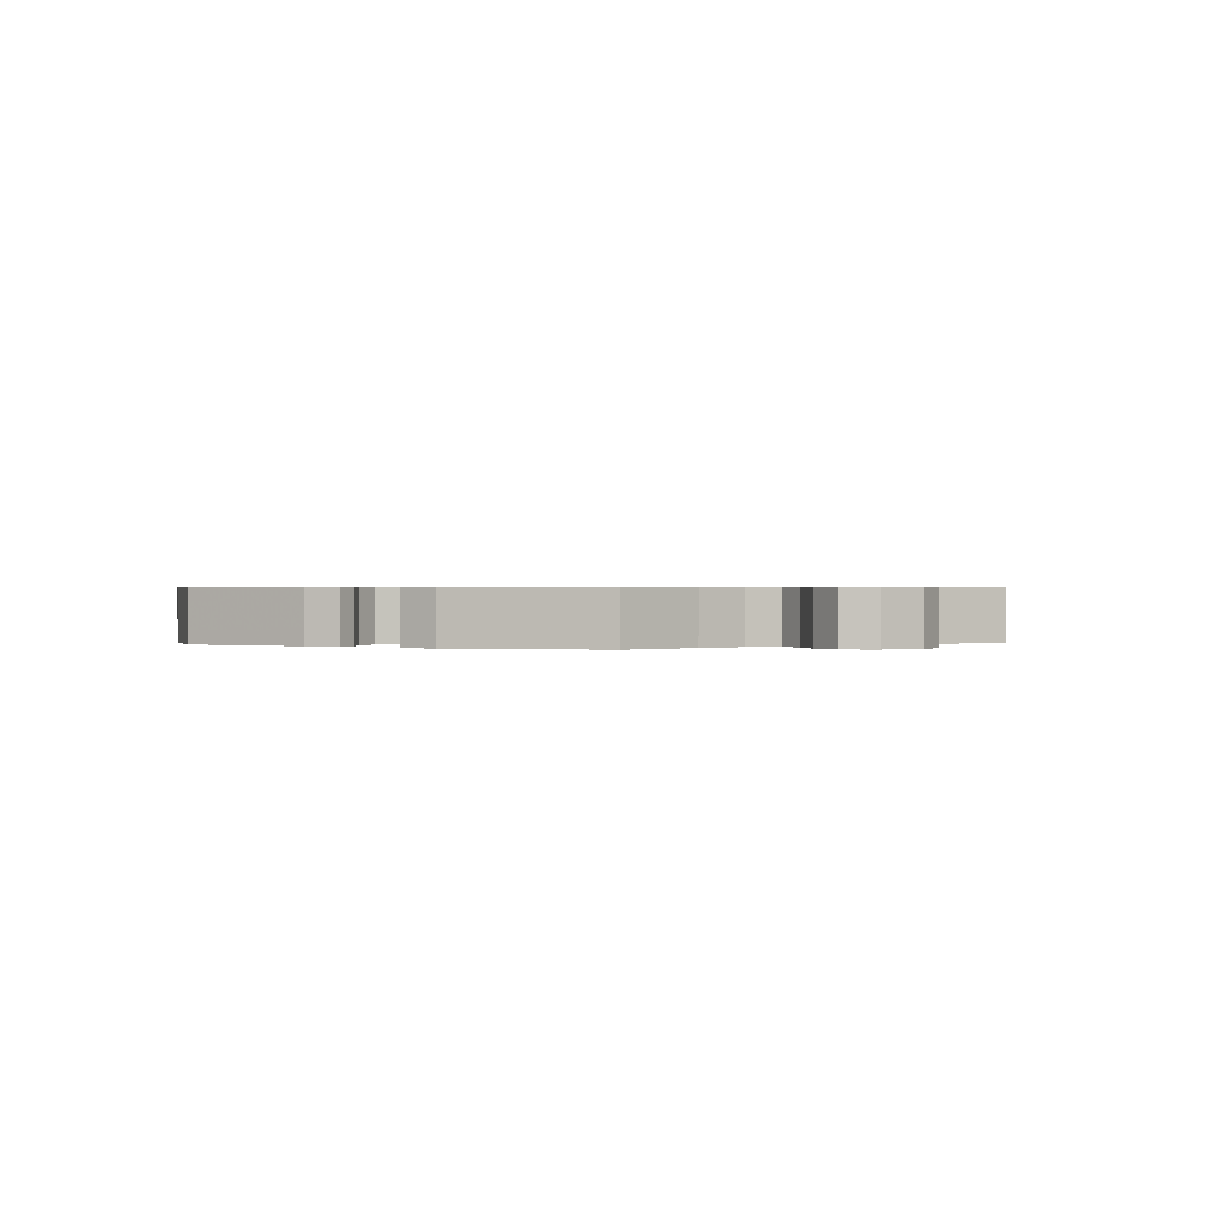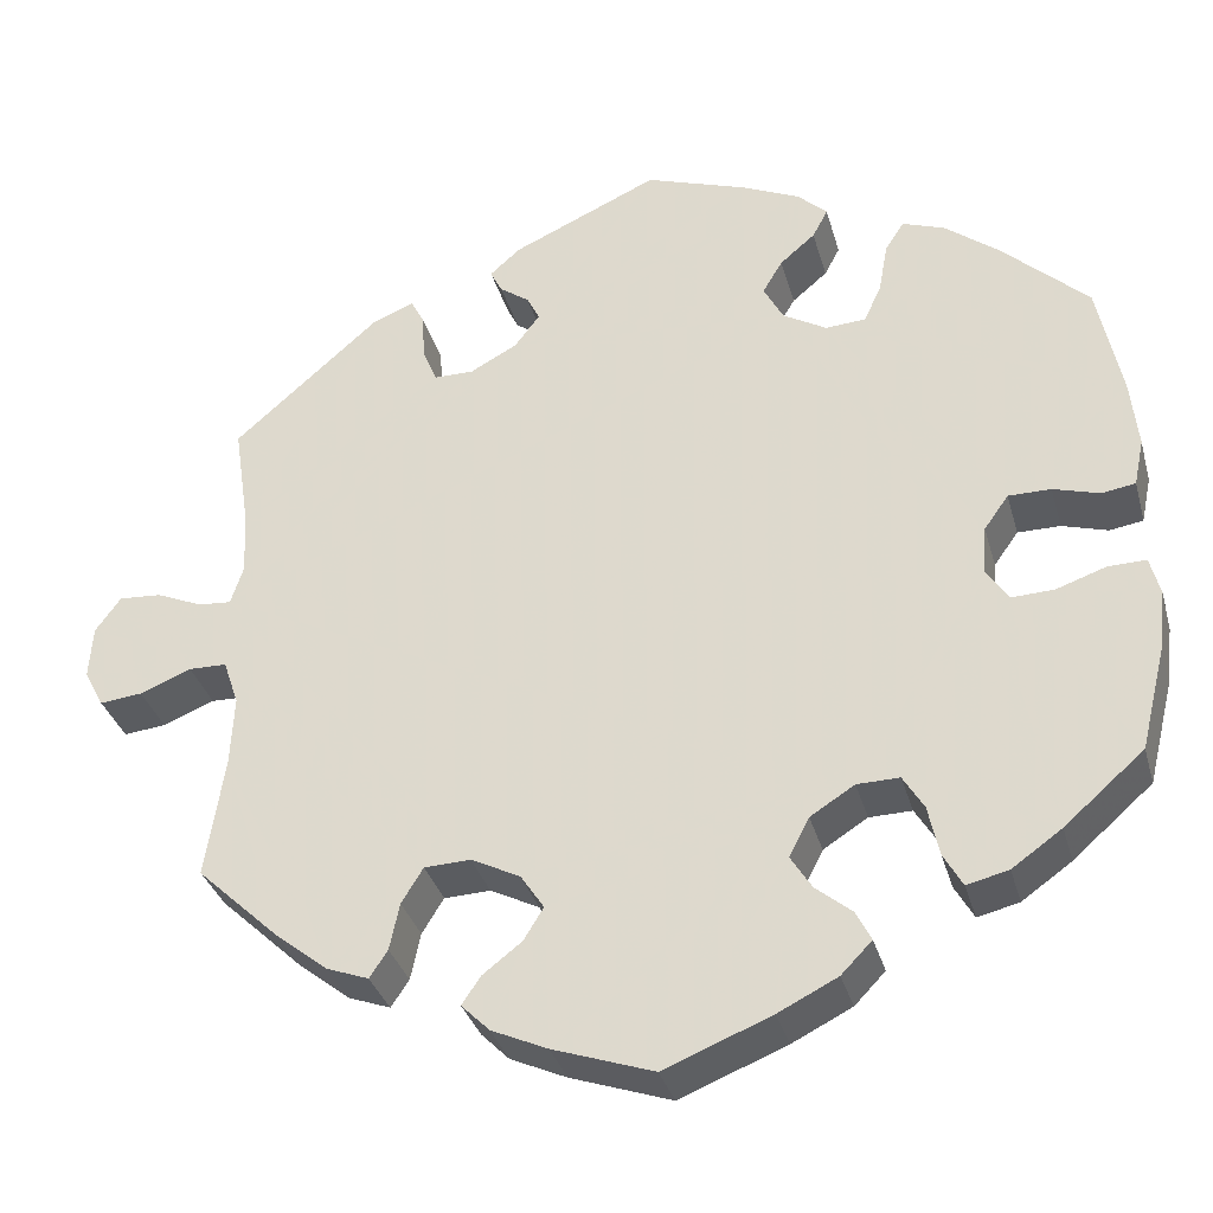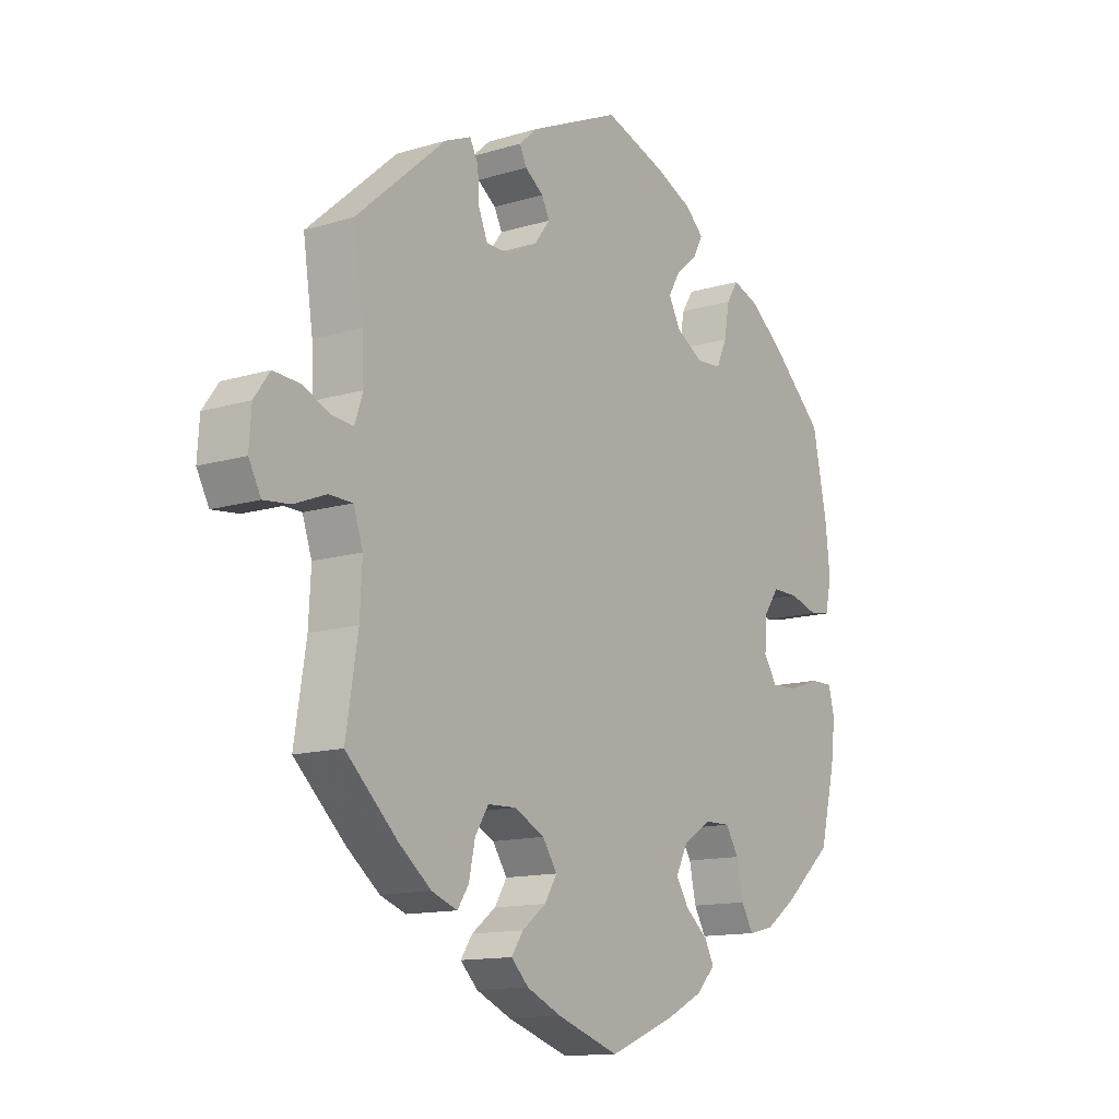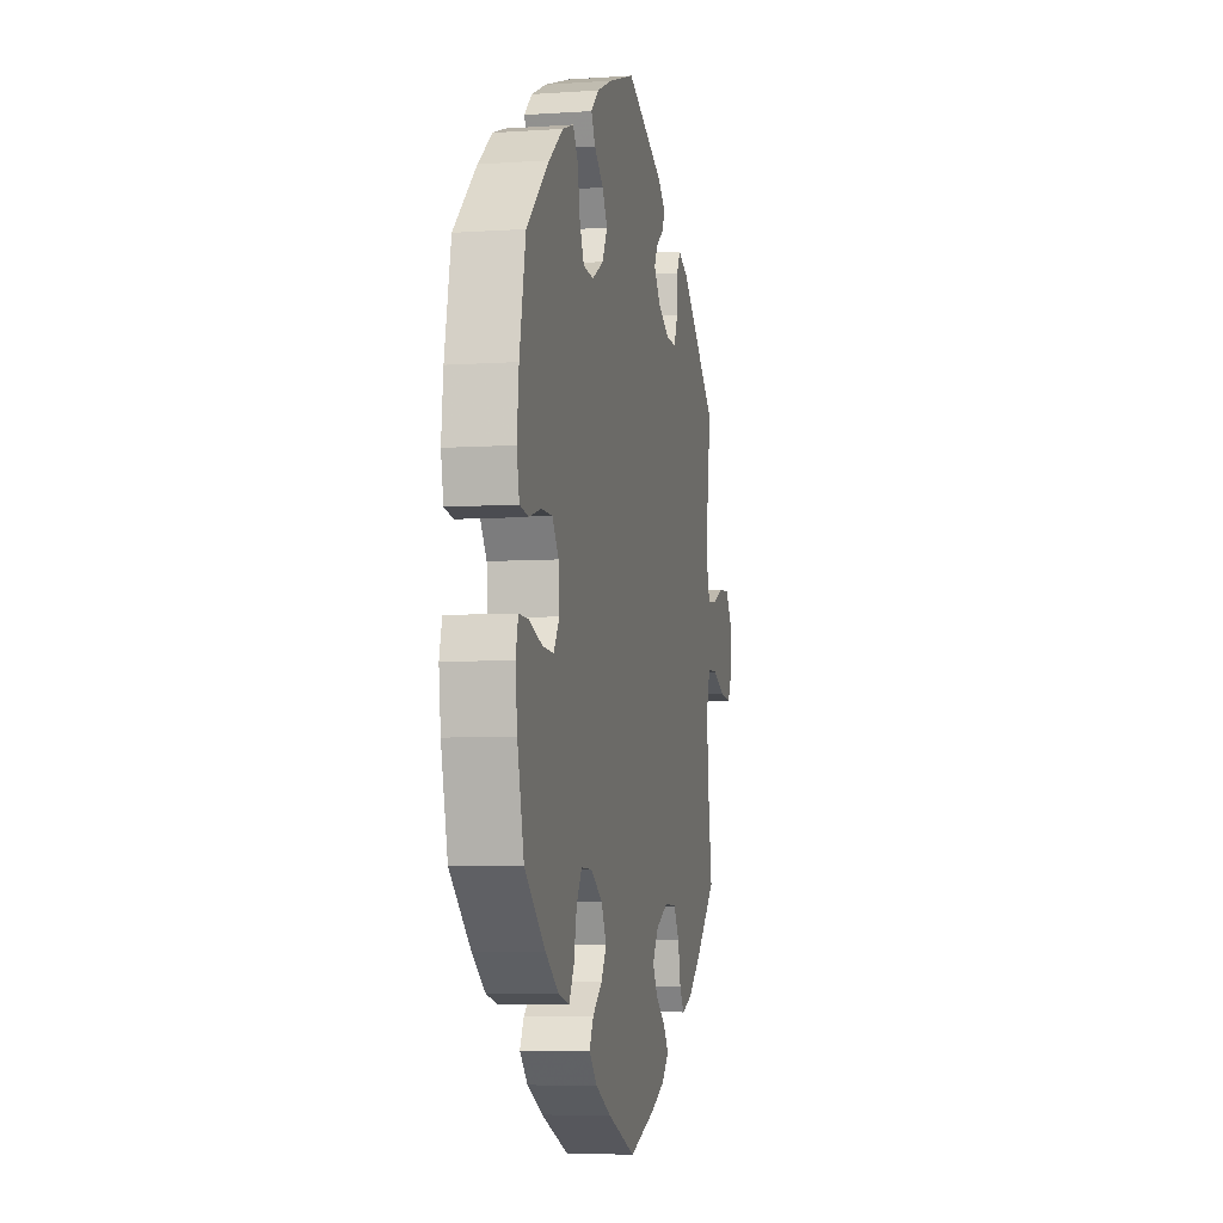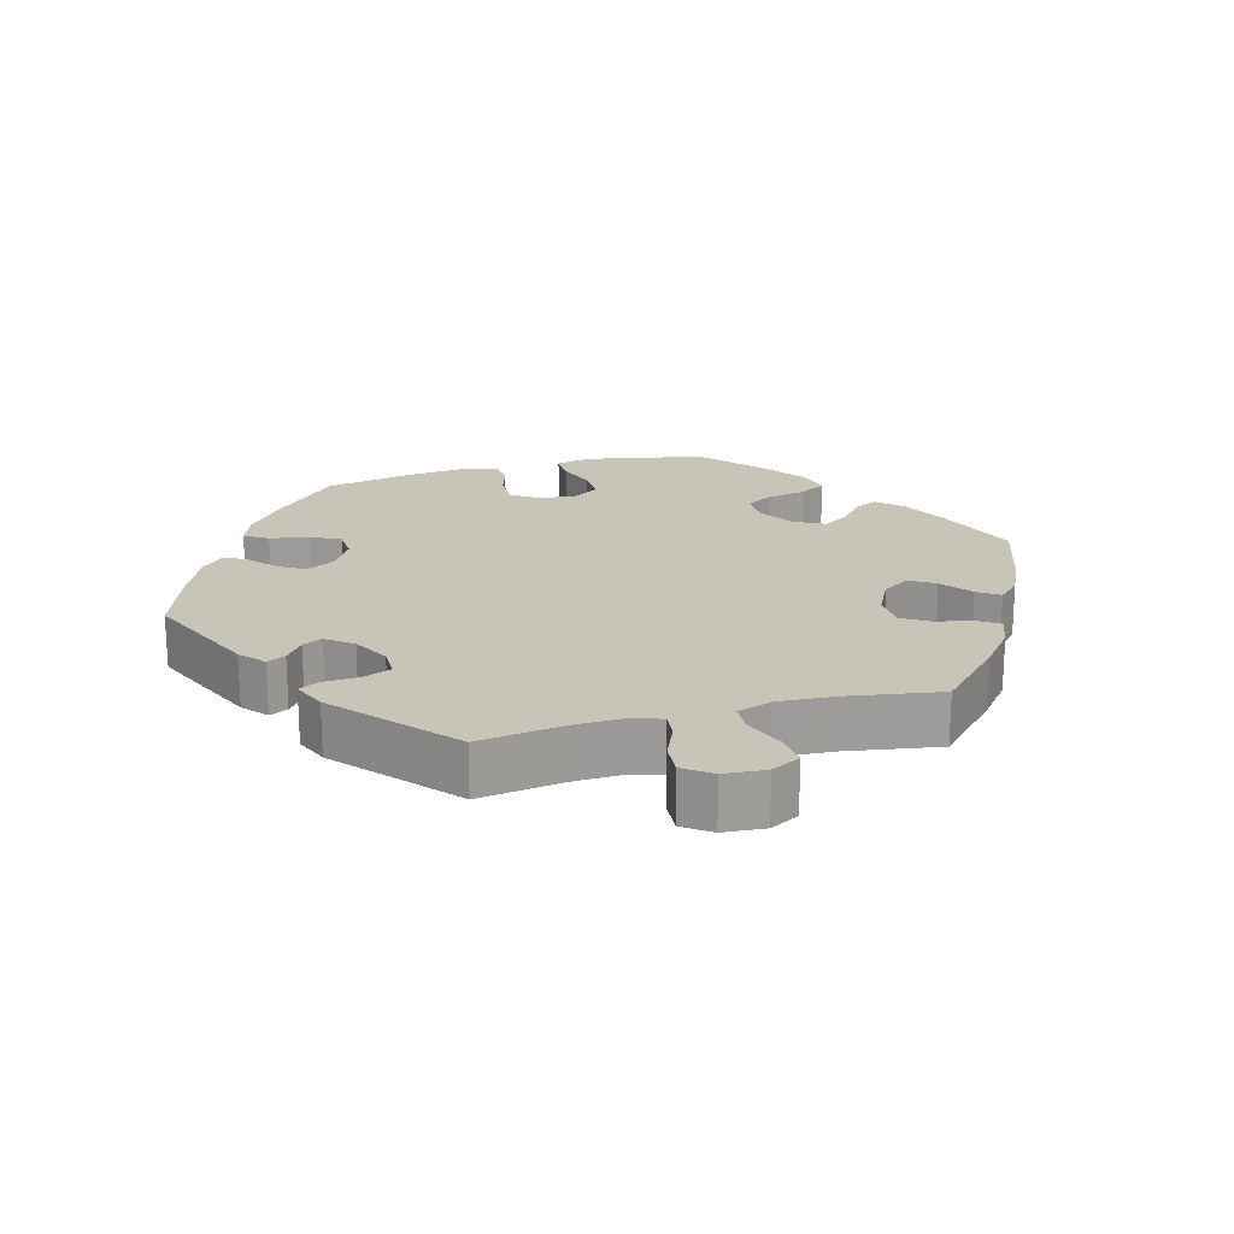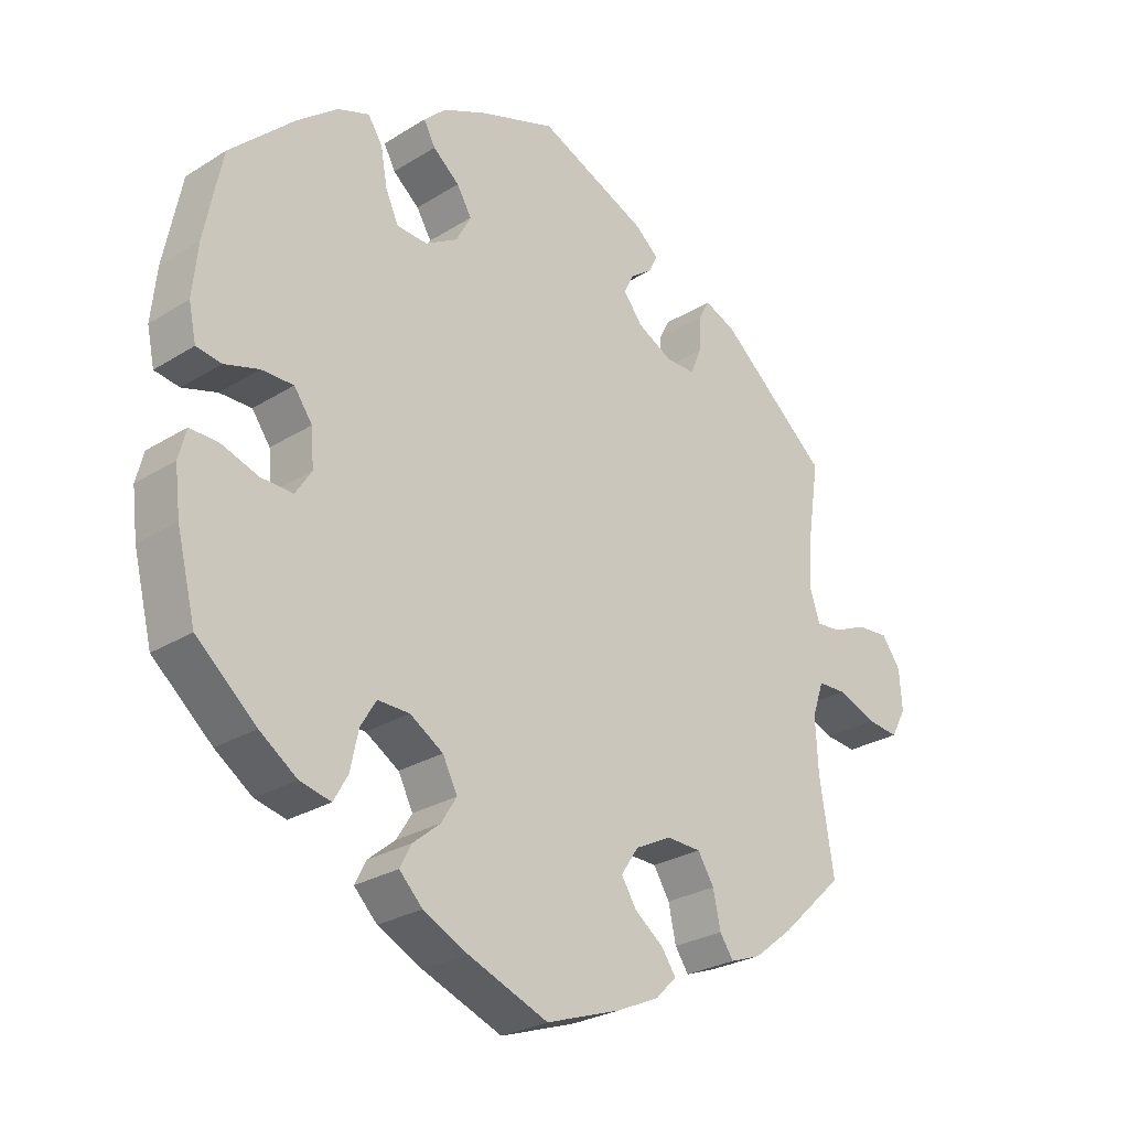
<metadata>
{"format":"obj","ext":"obj","renderer":"f3d","projection":"perspective","resolution":1024,"background":"white","views":[{"elev":0.6,"azim":55.6,"up":"+Y"},{"elev":-33.7,"azim":-165.0,"up":"+Z"},{"elev":-13.1,"azim":124.8,"up":"+Z"},{"elev":-6.3,"azim":-78.5,"up":"+Z"},{"elev":20.2,"azim":74.9,"up":"+Y"},{"elev":-26.6,"azim":-45.7,"up":"+Z"}]}
</metadata>
<code>
v 0.483 0.07 0.17
v 0.48 0.07 0.101
v 0.494 0.07 0.058
v 0.531 0.07 0.061
v 0.582 0.07 0.083
v 0.629 0.07 0.086
v 0.657 0.07 0.047
v 0.661 0.07 -0.012
v 0.639 0.07 -0.053
v 0.592 0.07 -0.048
v 0.535 0.07 -0.025
v 0.493 0.07 -0.026
v 0.476 0.07 -0.076
v 0.48 0.07 -0.155
v 0.501 0.07 -0.288
v 0.409 0.07 -0.375
v 0.351 0.07 -0.421
v 0.305 0.07 -0.438
v 0.285 0.07 -0.408
v 0.274 0.07 -0.356
v 0.25 0.07 -0.317
v 0.199 0.07 -0.315
v 0.145 0.07 -0.342
v 0.119 0.07 -0.381
v 0.141 0.07 -0.417
v 0.184 0.07 -0.45
v 0.205 0.07 -0.481
v 0.174 0.07 -0.512
v 0.112 0.07 -0.54
v 0.001 0.07 -0.578
v -0.117 0.07 -0.531
v -0.183 0.07 -0.498
v -0.217 0.07 -0.463
v -0.2 0.07 -0.43
v -0.16 0.07 -0.397
v -0.137 0.07 -0.36
v -0.159 0.07 -0.317
v -0.208 0.07 -0.286
v -0.255 0.07 -0.285
v -0.278 0.07 -0.323
v -0.29 0.07 -0.379
v -0.311 0.07 -0.416
v -0.357 0.07 -0.405
v -0.412 0.07 -0.366
v -0.5 0.07 -0.289
v -0.528 0.07 -0.176
v -0.536 0.07 -0.109
v -0.525 0.07 -0.066
v -0.483 0.07 -0.067
v -0.428 0.07 -0.086
v -0.381 0.07 -0.088
v -0.357 0.07 -0.051
v -0.361 0.07 0.003
v -0.388 0.07 0.041
v -0.435 0.07 0.041
v -0.486 0.07 0.026
v -0.523 0.07 0.032
v -0.534 0.07 0.084
v -0.526 0.07 0.161
v -0.5 0.07 0.289
v -0.405 0.07 0.378
v -0.345 0.07 0.425
v -0.298 0.07 0.442
v -0.277 0.07 0.409
v -0.267 0.07 0.354
v -0.248 0.07 0.312
v -0.203 0.07 0.309
v -0.155 0.07 0.337
v -0.133 0.07 0.378
v -0.155 0.07 0.415
v -0.194 0.07 0.448
v -0.211 0.07 0.48
v -0.178 0.07 0.511
v -0.113 0.07 0.54
v -0.001 0.07 0.578
v 0.161 0.07 0.505
v 0.195 0.07 0.475
v 0.182 0.07 0.449
v 0.149 0.07 0.425
v 0.135 0.07 0.397
v 0.163 0.07 0.36
v 0.215 0.07 0.332
v 0.259 0.07 0.332
v 0.275 0.07 0.371
v 0.278 0.07 0.422
v 0.293 0.07 0.451
v 0.34 0.07 0.431
v 0.501 0.07 0.29
v 0.483 0 0.17
v 0.48 0 0.101
v 0.494 0 0.058
v 0.531 0 0.061
v 0.582 0 0.083
v 0.629 0 0.086
v 0.657 0 0.047
v 0.661 0 -0.012
v 0.639 0 -0.053
v 0.592 0 -0.048
v 0.535 0 -0.025
v 0.493 0 -0.026
v 0.476 0 -0.076
v 0.48 0 -0.155
v 0.501 0 -0.288
v 0.409 0 -0.375
v 0.351 0 -0.421
v 0.305 0 -0.438
v 0.285 0 -0.408
v 0.274 0 -0.356
v 0.25 0 -0.317
v 0.199 0 -0.315
v 0.145 0 -0.342
v 0.119 0 -0.381
v 0.141 0 -0.417
v 0.184 0 -0.45
v 0.205 0 -0.481
v 0.174 0 -0.512
v 0.112 0 -0.54
v 0.001 0 -0.578
v -0.117 0 -0.531
v -0.183 0 -0.498
v -0.217 0 -0.463
v -0.2 0 -0.43
v -0.16 0 -0.397
v -0.137 0 -0.36
v -0.159 0 -0.317
v -0.208 0 -0.286
v -0.255 0 -0.285
v -0.278 0 -0.323
v -0.29 0 -0.379
v -0.311 0 -0.416
v -0.357 0 -0.405
v -0.412 0 -0.366
v -0.5 0 -0.289
v -0.528 0 -0.176
v -0.536 0 -0.109
v -0.525 0 -0.066
v -0.483 0 -0.067
v -0.428 0 -0.086
v -0.381 0 -0.088
v -0.357 0 -0.051
v -0.361 0 0.003
v -0.388 0 0.041
v -0.435 0 0.041
v -0.486 0 0.026
v -0.523 0 0.032
v -0.534 0 0.084
v -0.526 0 0.161
v -0.5 0 0.289
v -0.405 0 0.378
v -0.345 0 0.425
v -0.298 0 0.442
v -0.277 0 0.409
v -0.267 0 0.354
v -0.248 0 0.312
v -0.203 0 0.309
v -0.155 0 0.337
v -0.133 0 0.378
v -0.155 0 0.415
v -0.194 0 0.448
v -0.211 0 0.48
v -0.178 0 0.511
v -0.113 0 0.54
v -0.001 0 0.578
v 0.161 0 0.505
v 0.195 0 0.475
v 0.182 0 0.449
v 0.149 0 0.425
v 0.135 0 0.397
v 0.163 0 0.36
v 0.215 0 0.332
v 0.259 0 0.332
v 0.275 0 0.371
v 0.278 0 0.422
v 0.293 0 0.451
v 0.34 0 0.431
v 0.501 0 0.29
f 87 88 1
f 84 85 86 87
f 83 84 87 1
f 82 83 1 2
f 81 82 2 3
f 76 77 78 79
f 76 79 80
f 75 76 80
f 74 75 80
f 73 74 80 81
f 70 71 72 73
f 69 70 73 81
f 62 63 64 65
f 62 65 66
f 61 62 66
f 60 61 66
f 59 60 66 67
f 55 56 57 58
f 54 55 58 59
f 47 48 49 50
f 47 50 51
f 46 47 51
f 45 46 51
f 44 45 51 52
f 40 41 42 43
f 39 40 43 44
f 32 33 34 35
f 32 35 36
f 31 32 36
f 30 31 36
f 29 30 36 37
f 25 26 27 28
f 24 25 28 29
f 17 18 19 20
f 17 20 21
f 14 15 16 17
f 13 14 17 21
f 12 13 21 22
f 8 9 10 11
f 8 11 12
f 7 8 12
f 4 5 6 7
f 3 4 7 12
f 68 69 81 3
f 54 59 67
f 53 54 67 68
f 52 53 68 3
f 39 44 52
f 38 39 52 3
f 24 29 37
f 23 24 37 38
f 22 23 38
f 3 12 22 38
f 89 176 175
f 175 174 173 172
f 89 175 172 171
f 90 89 171 170
f 91 90 170 169
f 167 166 165 164
f 168 167 164
f 168 164 163
f 168 163 162
f 169 168 162 161
f 161 160 159 158
f 169 161 158 157
f 153 152 151 150
f 154 153 150
f 154 150 149
f 154 149 148
f 155 154 148 147
f 146 145 144 143
f 147 146 143 142
f 138 137 136 135
f 139 138 135
f 139 135 134
f 139 134 133
f 140 139 133 132
f 131 130 129 128
f 132 131 128 127
f 123 122 121 120
f 124 123 120
f 124 120 119
f 124 119 118
f 125 124 118 117
f 116 115 114 113
f 117 116 113 112
f 108 107 106 105
f 109 108 105
f 105 104 103 102
f 109 105 102 101
f 110 109 101 100
f 99 98 97 96
f 100 99 96
f 100 96 95
f 95 94 93 92
f 100 95 92 91
f 91 169 157 156
f 155 147 142
f 156 155 142 141
f 91 156 141 140
f 140 132 127
f 91 140 127 126
f 125 117 112
f 126 125 112 111
f 126 111 110
f 126 110 100 91
f 1 89 90 2
f 2 90 91 3
f 3 91 92 4
f 4 92 93 5
f 5 93 94 6
f 6 94 95 7
f 7 95 96 8
f 8 96 97 9
f 9 97 98 10
f 10 98 99 11
f 11 99 100 12
f 12 100 101 13
f 13 101 102 14
f 14 102 103 15
f 15 103 104 16
f 16 104 105 17
f 17 105 106 18
f 18 106 107 19
f 19 107 108 20
f 20 108 109 21
f 21 109 110 22
f 22 110 111 23
f 23 111 112 24
f 24 112 113 25
f 25 113 114 26
f 26 114 115 27
f 27 115 116 28
f 28 116 117 29
f 29 117 118 30
f 30 118 119 31
f 31 119 120 32
f 32 120 121 33
f 33 121 122 34
f 34 122 123 35
f 35 123 124 36
f 36 124 125 37
f 37 125 126 38
f 38 126 127 39
f 39 127 128 40
f 40 128 129 41
f 41 129 130 42
f 42 130 131 43
f 43 131 132 44
f 44 132 133 45
f 45 133 134 46
f 46 134 135 47
f 47 135 136 48
f 48 136 137 49
f 49 137 138 50
f 50 138 139 51
f 51 139 140 52
f 52 140 141 53
f 53 141 142 54
f 54 142 143 55
f 55 143 144 56
f 56 144 145 57
f 57 145 146 58
f 58 146 147 59
f 59 147 148 60
f 60 148 149 61
f 61 149 150 62
f 62 150 151 63
f 63 151 152 64
f 64 152 153 65
f 65 153 154 66
f 66 154 155 67
f 67 155 156 68
f 68 156 157 69
f 69 157 158 70
f 70 158 159 71
f 71 159 160 72
f 72 160 161 73
f 73 161 162 74
f 74 162 163 75
f 75 163 164 76
f 76 164 165 77
f 77 165 166 78
f 78 166 167 79
f 79 167 168 80
f 80 168 169 81
f 81 169 170 82
f 82 170 171 83
f 83 171 172 84
f 84 172 173 85
f 85 173 174 86
f 86 174 175 87
f 87 175 176 88
f 88 176 89 1

</code>
